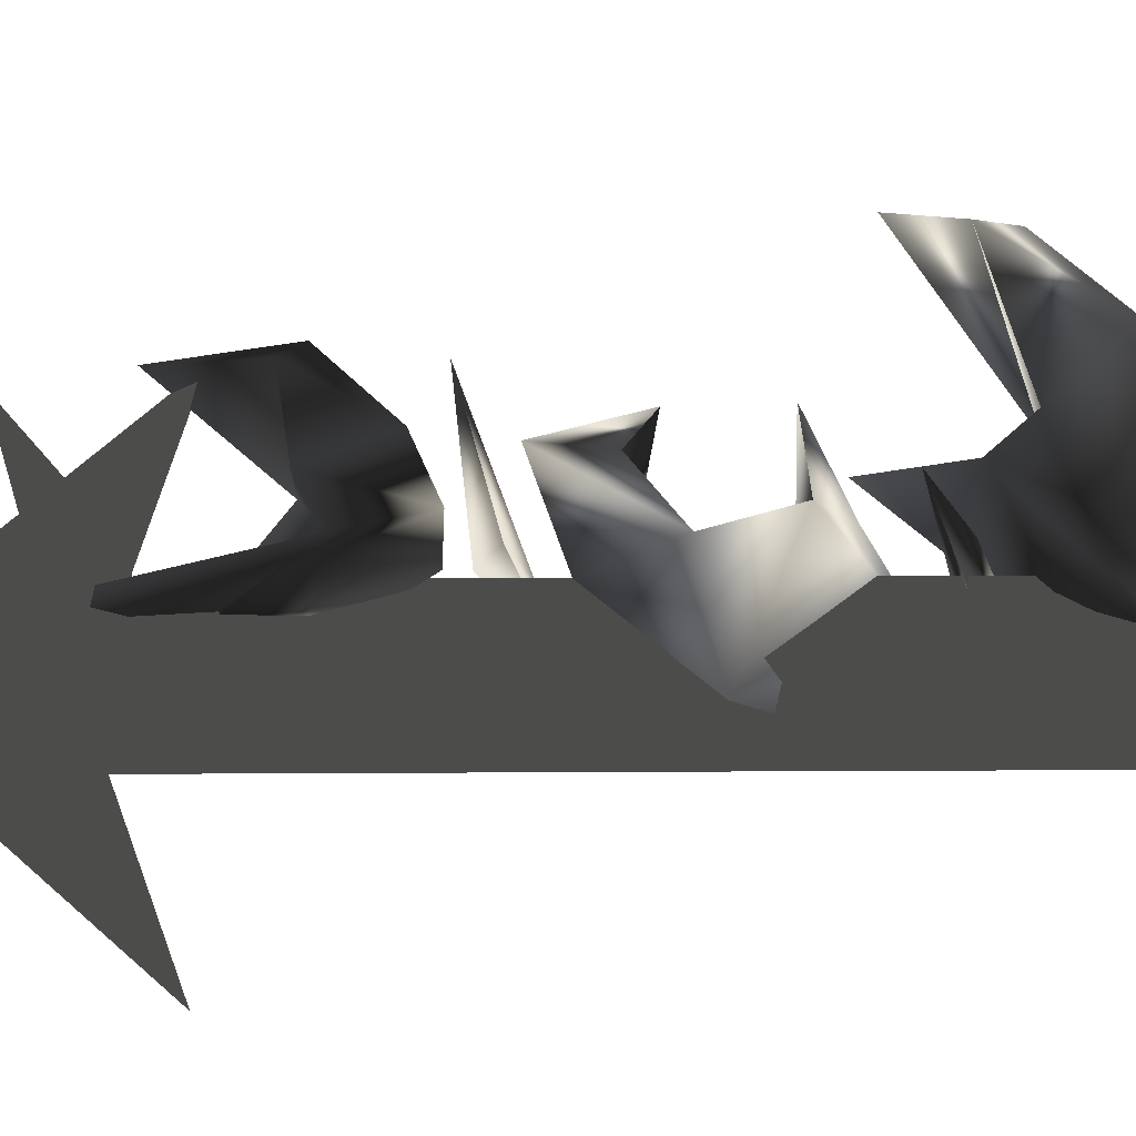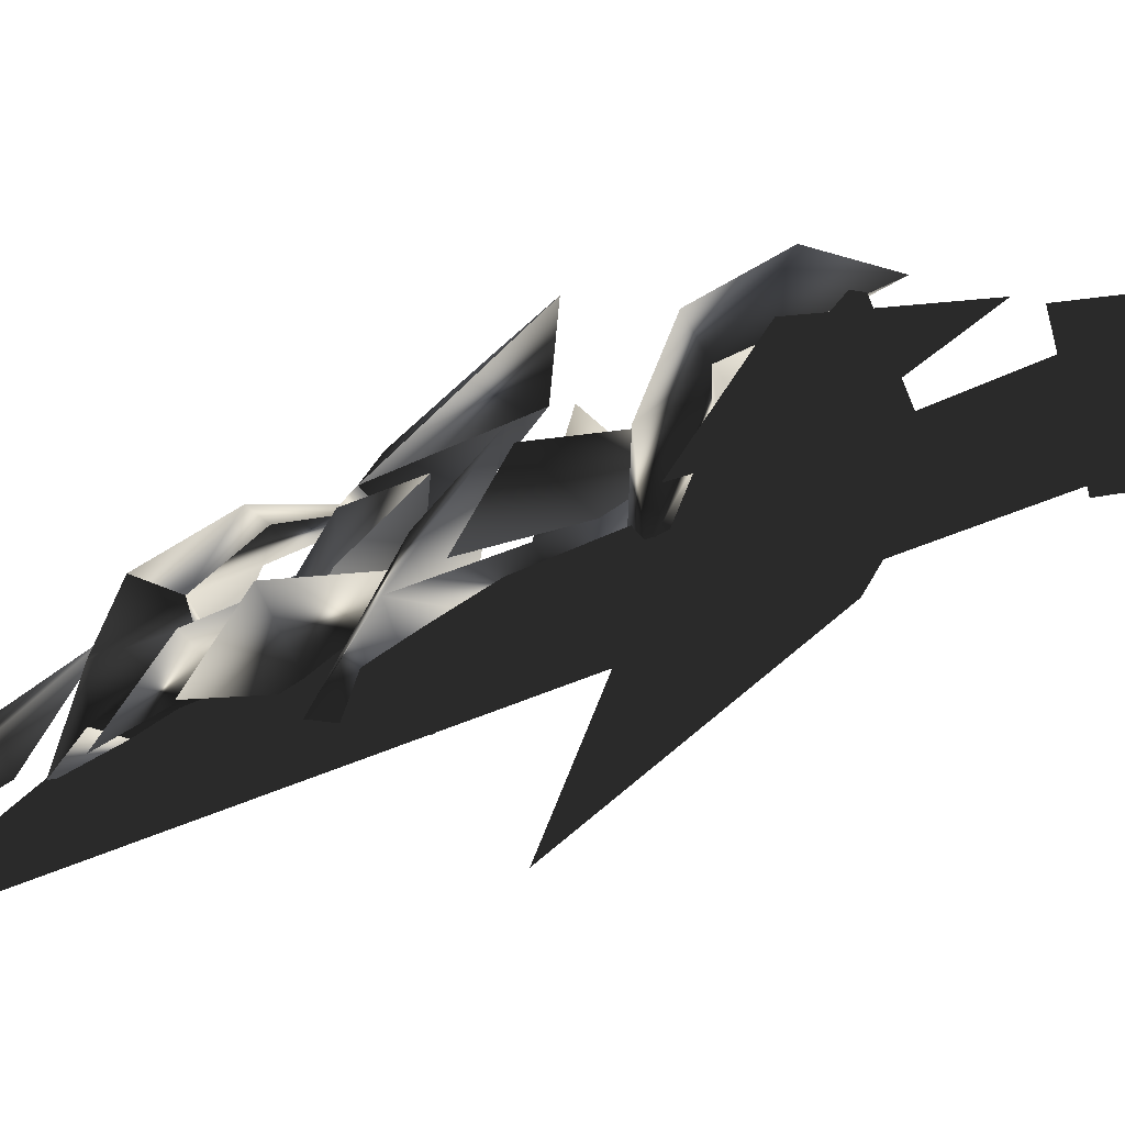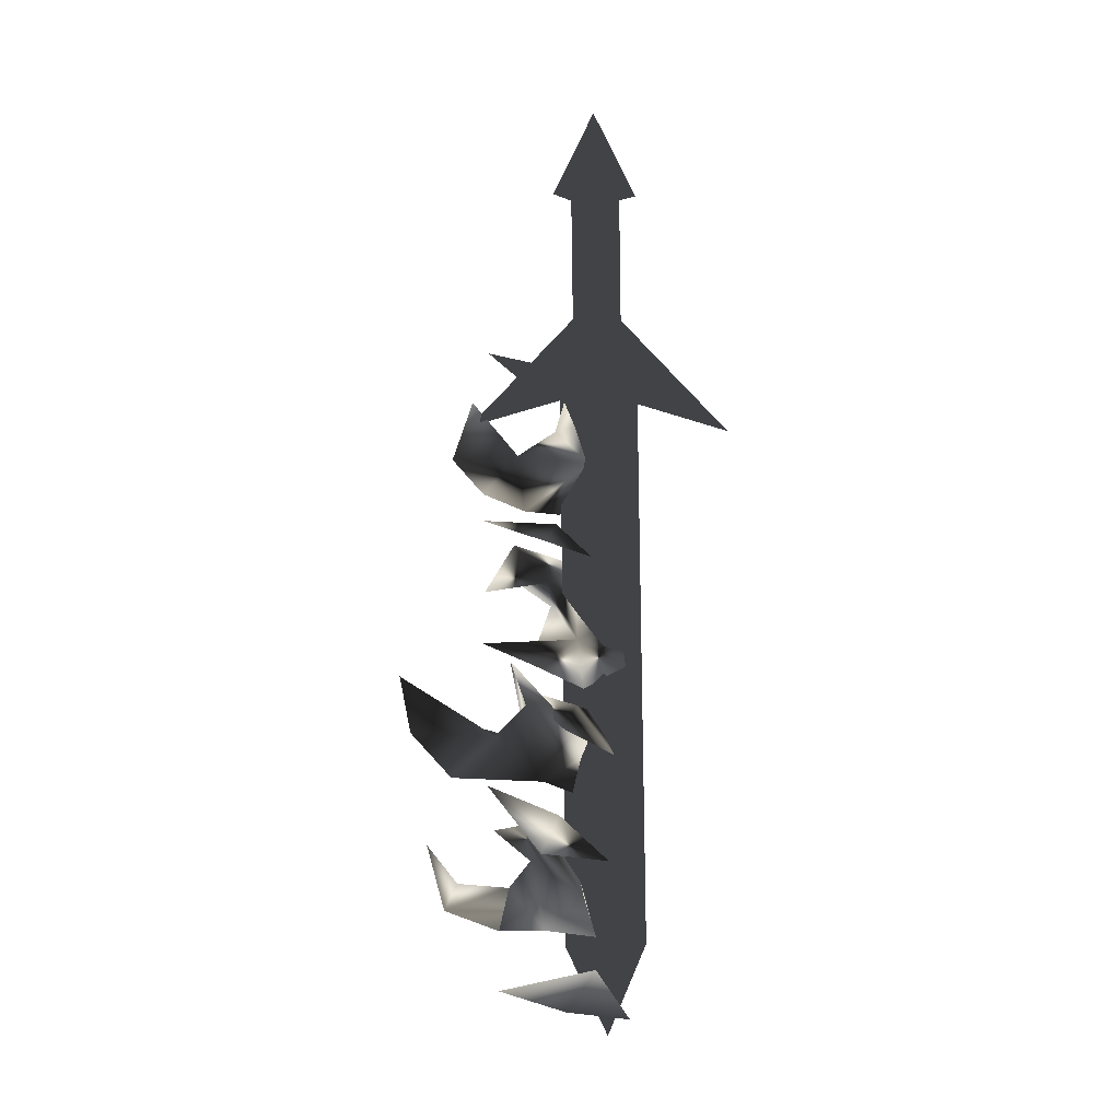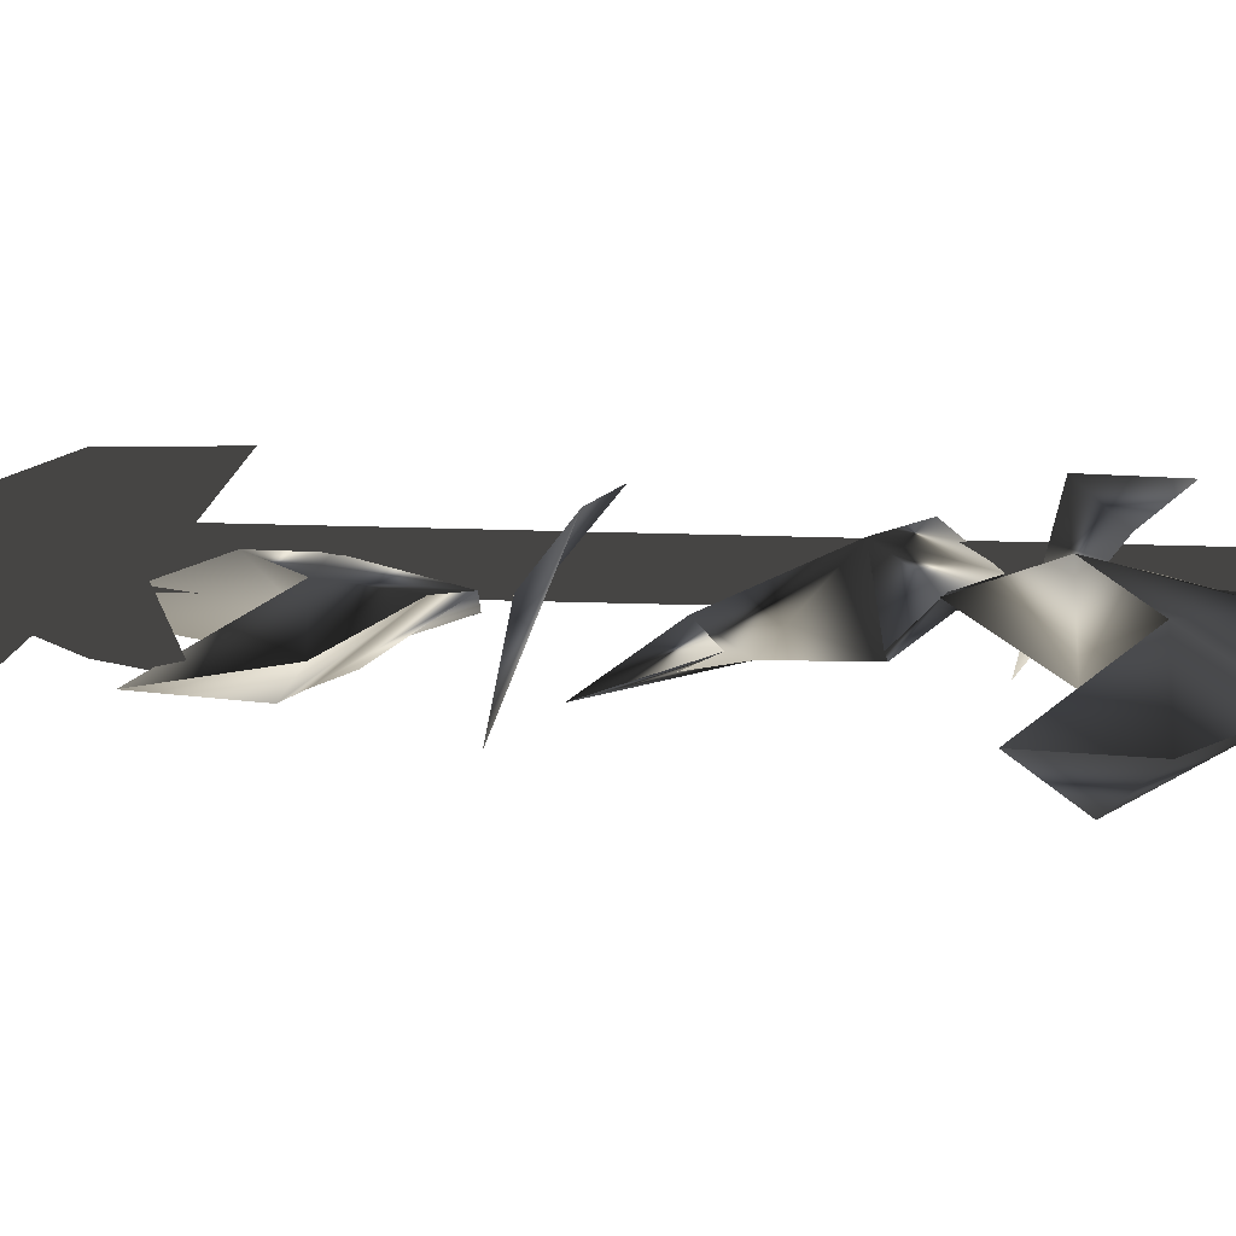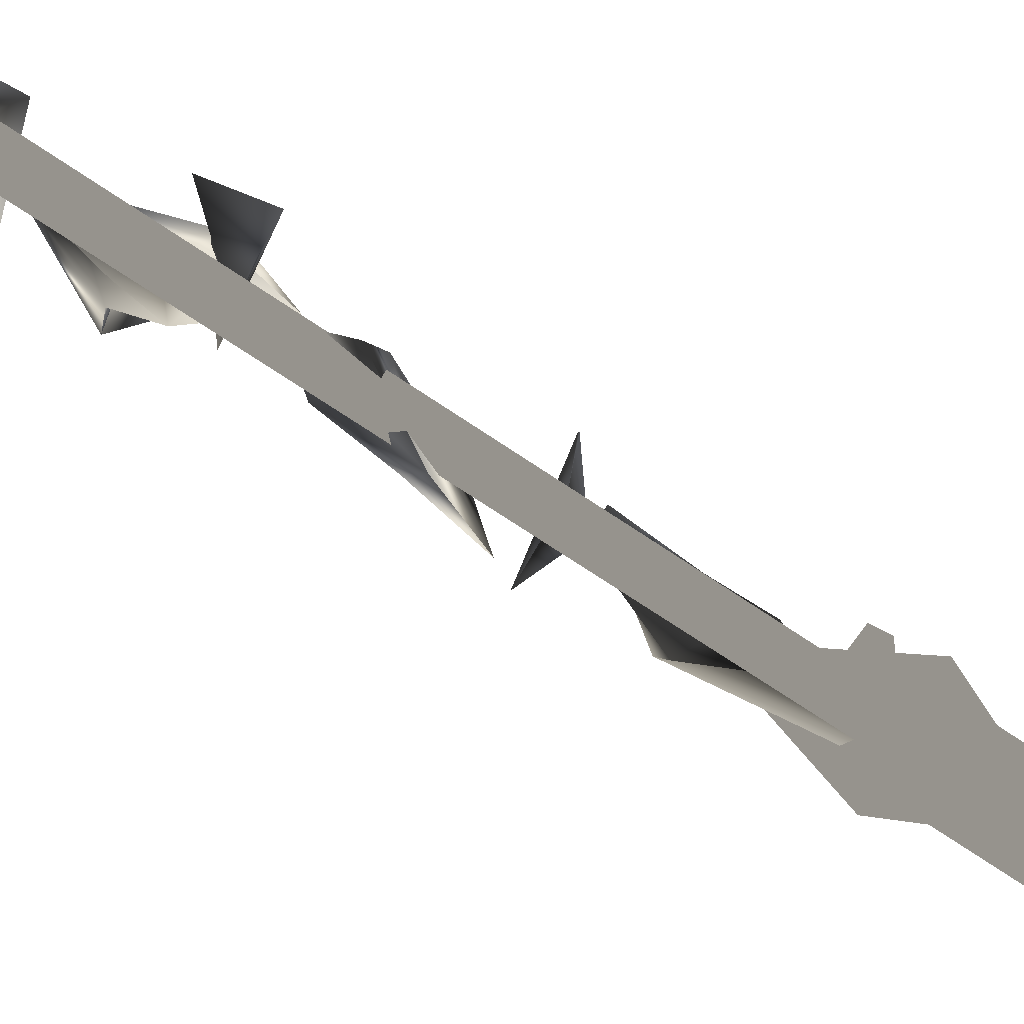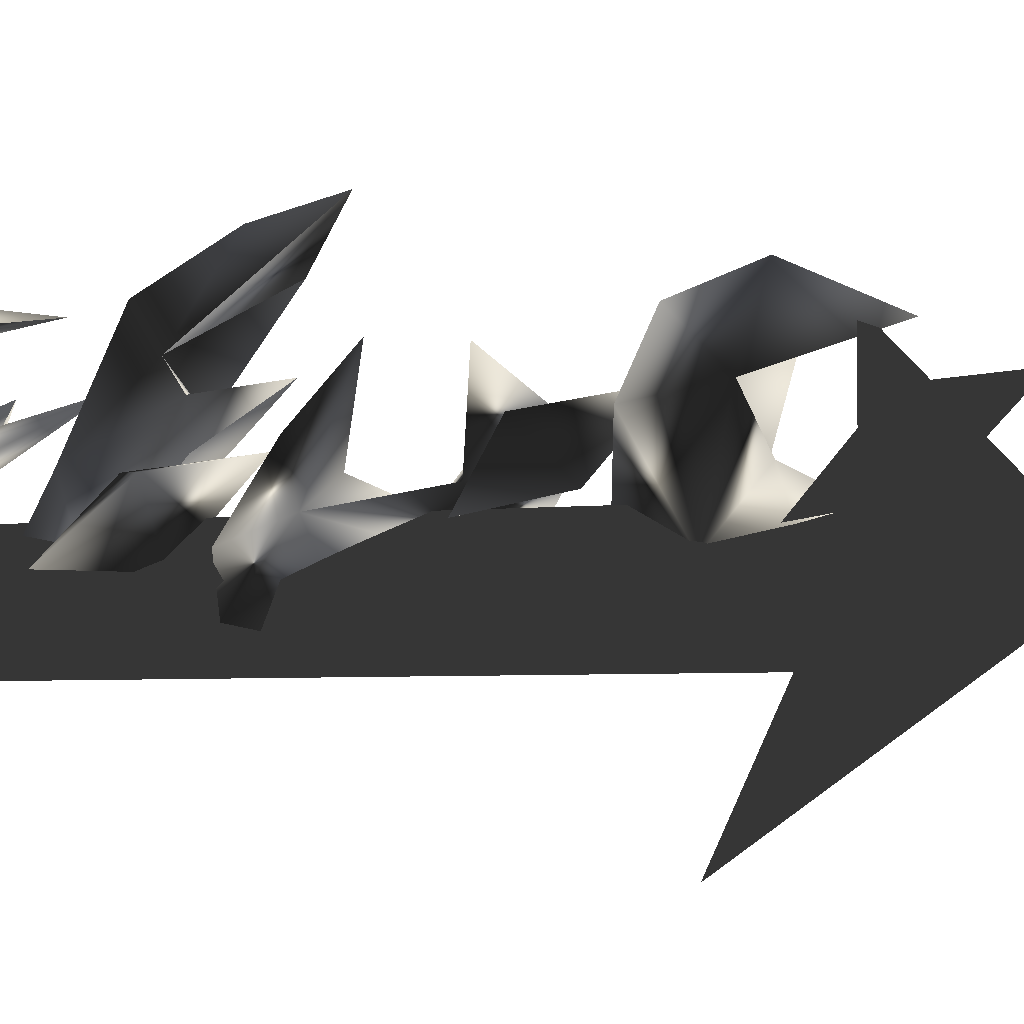
<metadata>
{"format":"obj","ext":"obj","renderer":"f3d","projection":"perspective","resolution":1024,"background":"white","views":[{"elev":-59.5,"azim":91.0,"up":"+Y"},{"elev":-13.7,"azim":-31.0,"up":"+Y"},{"elev":-7.5,"azim":-126.0,"up":"+Z"},{"elev":77.1,"azim":91.7,"up":"+Y"},{"elev":-58.9,"azim":-126.5,"up":"+Y"},{"elev":-2.2,"azim":-60.3,"up":"+Y"}]}
</metadata>
<code>
o Models/weapon_k/frames/weapon_k_salute_7
v 19.24 0.4384 -3.641
v 19 0.151 -3.508
v 17.99 -0.01319 -1.771
v 19.02 3.641 -4.576
v 18.57 2.45 -3.107
v 18.6 2.122 -5.111
v 20.01 4.339 -3.24
v 20.19 3.353 -0.9689
v 19.69 1.383 -3.107
v 20.3 3.312 -2.84
v 18.52 0.6027 -5.111
v 17.64 -0.1364 -3.24
v 17.96 1.219 -2.171
v 18.54 0.02786 0.09998
v 16.79 0.4384 -6.848
v 17.51 1.999 -6.313
v 18.33 0.8901 -5.512
v 18.33 1.588 -5.913
v 20.65 2.573 -5.245
v 19.13 1.26 -10.05
v 17.72 -1.491 -8.852
v 19.02 0.6437 -8.451
v 19.5 2.04 -7.516
v 19.85 1.711 -6.18
v 18.57 1.054 -7.65
v 18.89 -0.3006 -6.848
v 17.43 0.6027 -9.787
v 17.72 0.11 -11.52
v 16.73 -1.04 -10.72
v 18.38 1.834 -10.72
v 19.47 3.353 -9.921
v 19.5 3.23 -8.05
v 16.36 -0.2185 -13.93
v 16.71 1.219 -12.19
v 17.72 -0.2595 -12.33
v 17.43 1.26 -12.99
v 19.4 1.629 -11.52
v 17.91 1.547 -12.06
v 19.5 1.67 -12.33
v 17.59 -0.4238 -13.66
v 18.94 3.148 -13.26
v 18.01 2.45 -12.19
v 18.38 1.424 -14.86
v 21.1 5.817 -11.12
v 21.07 5.365 -13.13
v 21.63 4.503 -12.33
v 20.19 4.175 -14.73
v 20.01 2.122 -13.13
v 18.65 0.2331 -13.8
v 17.61 -1.122 -15.8
v 18.65 2.697 -10.59
v 16.79 -0.3006 -17.67
v 18.14 1.711 -17.4
v 17.45 1.383 -16.07
v 18.7 0.9722 -17
v 20.09 2.697 -15
v 19.16 0.6848 -17
v 18.6 -0.1774 -17.67
v 18.62 1.67 -16.33
v 18.86 2.573 -18.61
v 18.54 1.875 -17.67
v 17.91 1.711 -20.08
v 20.27 4.38 -19.41
v 20.25 3.846 -18.47
v 18.57 3.189 -20.08
v 19.34 1.301 -18.74
v 20.7 3.477 -19.54
v 17.4 -0.1774 -20.34
v 18.62 0.8901 -19.54
v 17.37 0.3974 -18.87
v 19.77 2.614 -16.6
v 21.92 4.093 -17.14
v 16.31 -0.8343 -23.15
v 17.37 1.136 -22.88
v 16.65 0.3974 -21.41
v 17.91 0.2742 -22.61
v 19.32 2.697 -22.21
v 16.79 0.2742 -1.503
v 17.61 2.204 -0.1672
v 18.09 0.6848 0.2336
v 18.33 1.875 -0.7017
v 20.33 2.573 1.035
v 16.76 -1.943 -20.61
v 17.13 -0.5059 -20.74
v 17.29 -0.3006 0.6344
v 16.92 -1.779 0.6344
v 18.41 0.6848 0.6344
v 18.04 -0.7522 0.6344
v 18.25 0.5205 -20.74
v 17.48 -0.7522 -23.82
v 17.88 -0.9575 -20.74
v 16.89 -0.05425 -0.03363
v 18.14 0.2331 -0.03363
v 18.2 0.3153 7.716
v 16.95 -0.01319 7.716
v 18.52 -0.9575 7.716
v 17.27 -1.245 7.716
v 18.44 -0.9986 -0.03363
v 17.21 -1.286 -0.03363
v 17.67 -0.4648 3.173
v 20.09 3.559 -1.904
v 18.84 -1.204 -0.1672
v 16.47 0.1921 -0.1672
v 15.14 -4.653 -1.904
v 18.54 0.8901 7.048
v 19.08 -1.245 7.048
v 17.77 -0.4238 10.25
v 16.42 0.3563 7.048
v 16.95 -1.779 7.048
f 1 2 3
f 4 5 6
f 5 7 8
f 4 9 10
f 4 6 9
f 11 6 12
f 11 12 2
f 12 3 2
f 3 12 13
f 13 1 14
f 11 2 6
f 4 10 7
f 4 7 5
f 13 14 3
f 3 14 1
f 2 1 6
f 1 13 5
f 1 9 6
f 10 5 8
f 9 5 10
f 5 9 1
f 7 10 8
f 13 12 5
f 6 5 12
f 15 16 17
f 15 18 16
f 18 15 17
f 19 18 17
f 19 17 16
f 19 16 18
f 20 21 22
f 23 22 24
f 25 26 27
f 28 29 21
f 27 29 28
f 27 28 30
f 30 28 20
f 31 20 27
f 21 29 27
f 24 26 25
f 22 26 24
f 30 20 31
f 27 30 31
f 22 27 20
f 23 25 22
f 25 27 22
f 32 25 23
f 24 25 32
f 23 24 32
f 21 27 26
f 26 22 21
f 21 20 28
f 33 34 35
f 33 36 34
f 36 33 35
f 37 36 35
f 37 35 34
f 37 34 36
f 38 39 40
f 41 42 43
f 44 41 45
f 46 47 48
f 49 50 40
f 48 47 43
f 40 50 43
f 42 38 40
f 51 42 39
f 49 40 39
f 43 50 49
f 45 47 46
f 41 47 45
f 38 42 51
f 39 38 51
f 43 49 39
f 41 39 42
f 43 39 48
f 44 46 41
f 46 48 41
f 39 41 48
f 44 45 46
f 43 47 41
f 40 43 42
f 52 53 54
f 52 55 53
f 55 52 54
f 56 55 54
f 56 54 53
f 56 53 55
f 57 58 59
f 60 61 62
f 60 63 64
f 65 66 67
f 68 58 69
f 68 62 70
f 68 70 58
f 70 59 58
f 61 59 70
f 61 57 71
f 58 57 69
f 68 69 62
f 65 67 63
f 65 63 60
f 61 71 59
f 59 71 57
f 66 65 69
f 57 61 60
f 69 57 66
f 67 60 64
f 66 60 67
f 60 66 57
f 67 64 72
f 67 72 63
f 63 72 64
f 62 65 60
f 70 62 61
f 69 65 62
f 73 74 75
f 73 76 74
f 76 73 75
f 77 76 75
f 77 75 74
f 77 74 76
f 78 79 80
f 78 81 79
f 81 78 80
f 82 81 80
f 82 80 79
f 82 79 81
f 83 84 85
f 86 83 85
f 85 87 88
f 86 85 88
f 85 84 89
f 87 85 89
f 90 89 84
f 88 87 89
f 91 88 89
f 88 91 83
f 86 88 83
f 91 89 90
f 83 91 90
f 84 83 90
f 92 93 94
f 95 92 94
f 94 96 97
f 95 94 97
f 94 93 98
f 96 94 98
f 92 99 98
f 93 92 98
f 97 96 98
f 99 97 98
f 97 99 92
f 95 97 92
f 100 101 102
f 100 103 101
f 102 101 103
f 104 102 103
f 100 102 104
f 103 100 104
f 105 106 107
f 108 105 107
f 107 106 109
f 109 108 107
f 108 106 105
f 109 106 108

</code>
